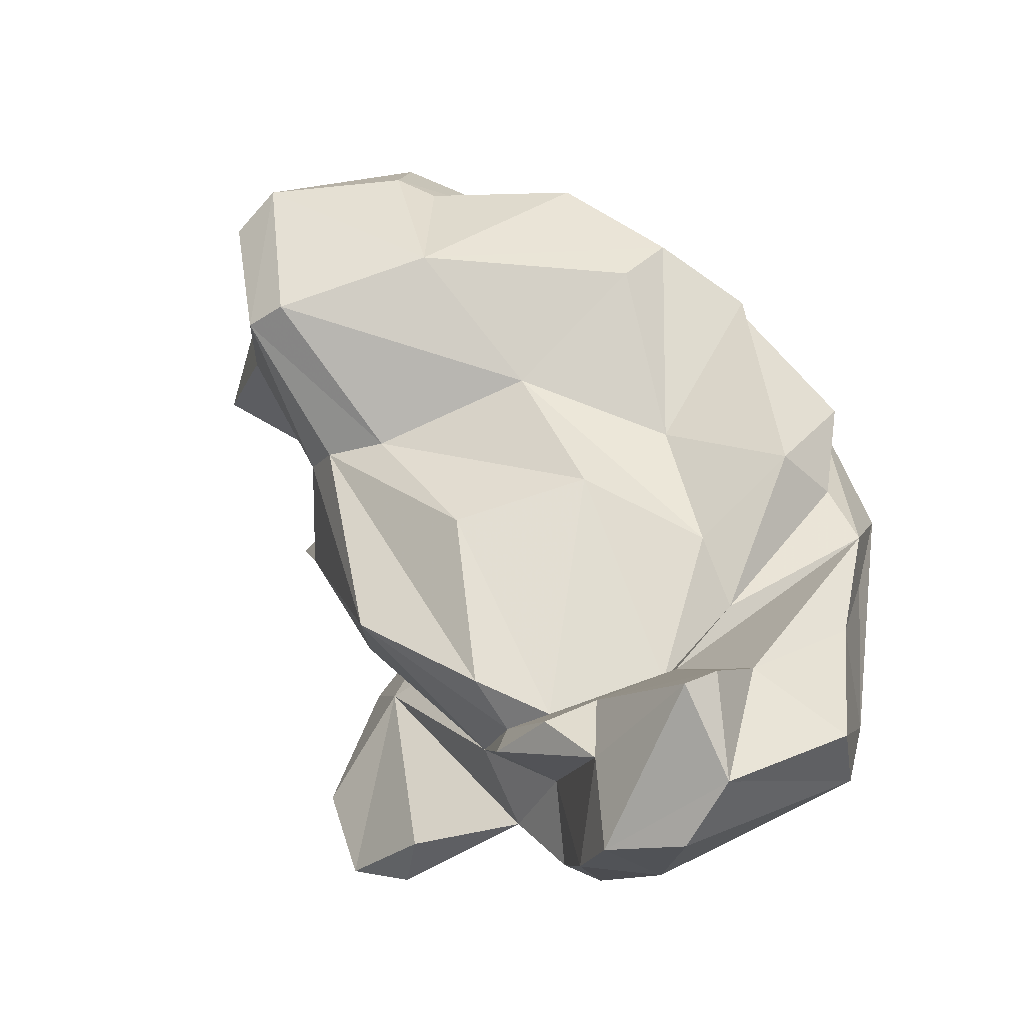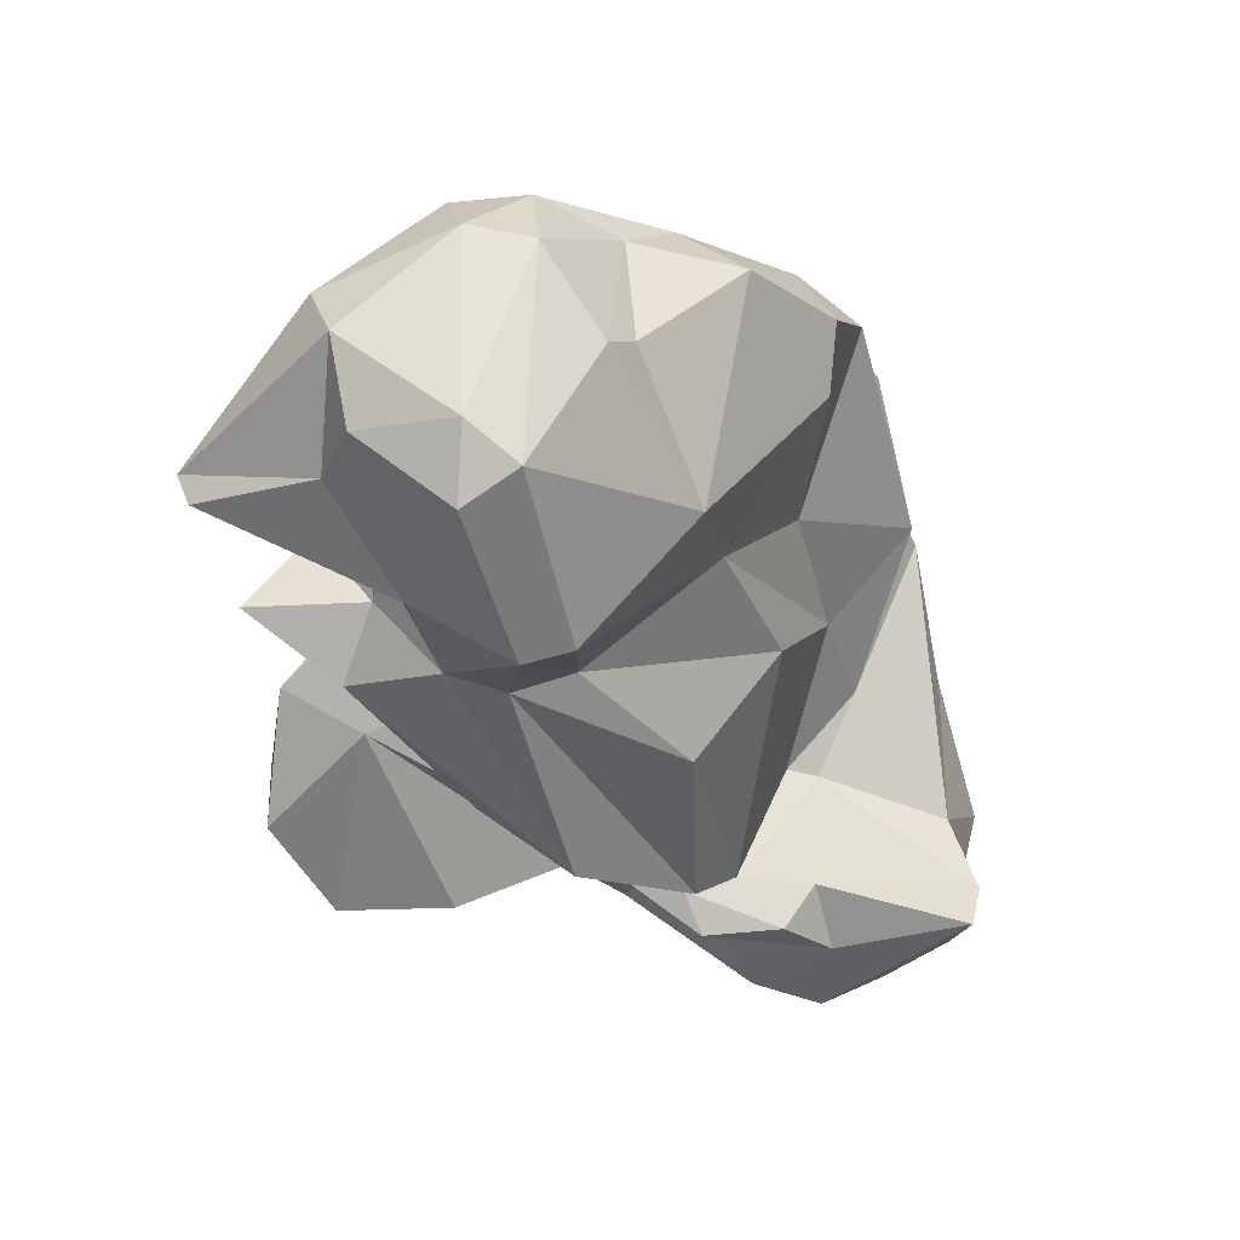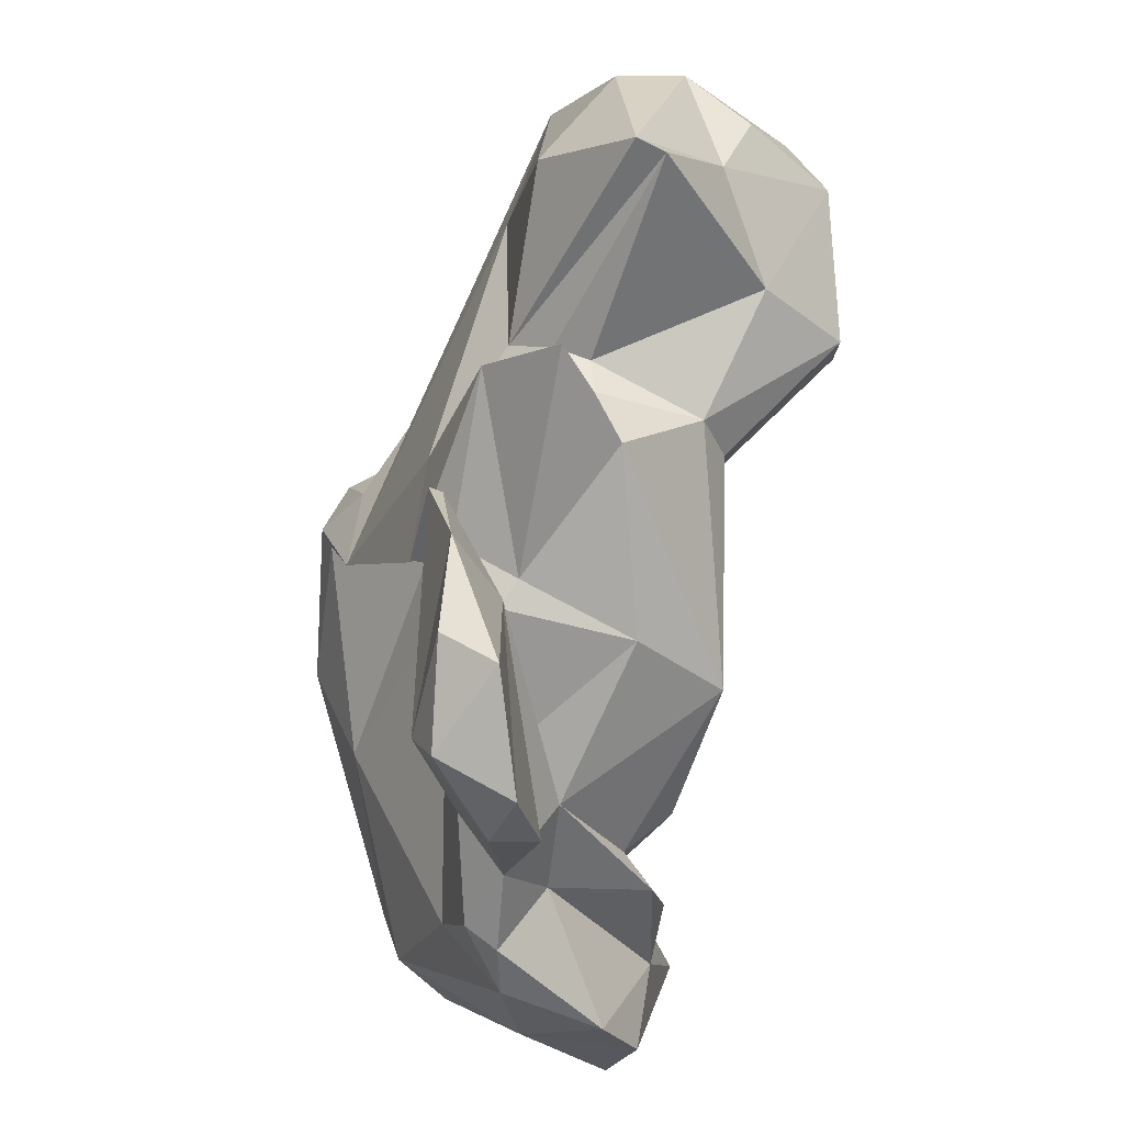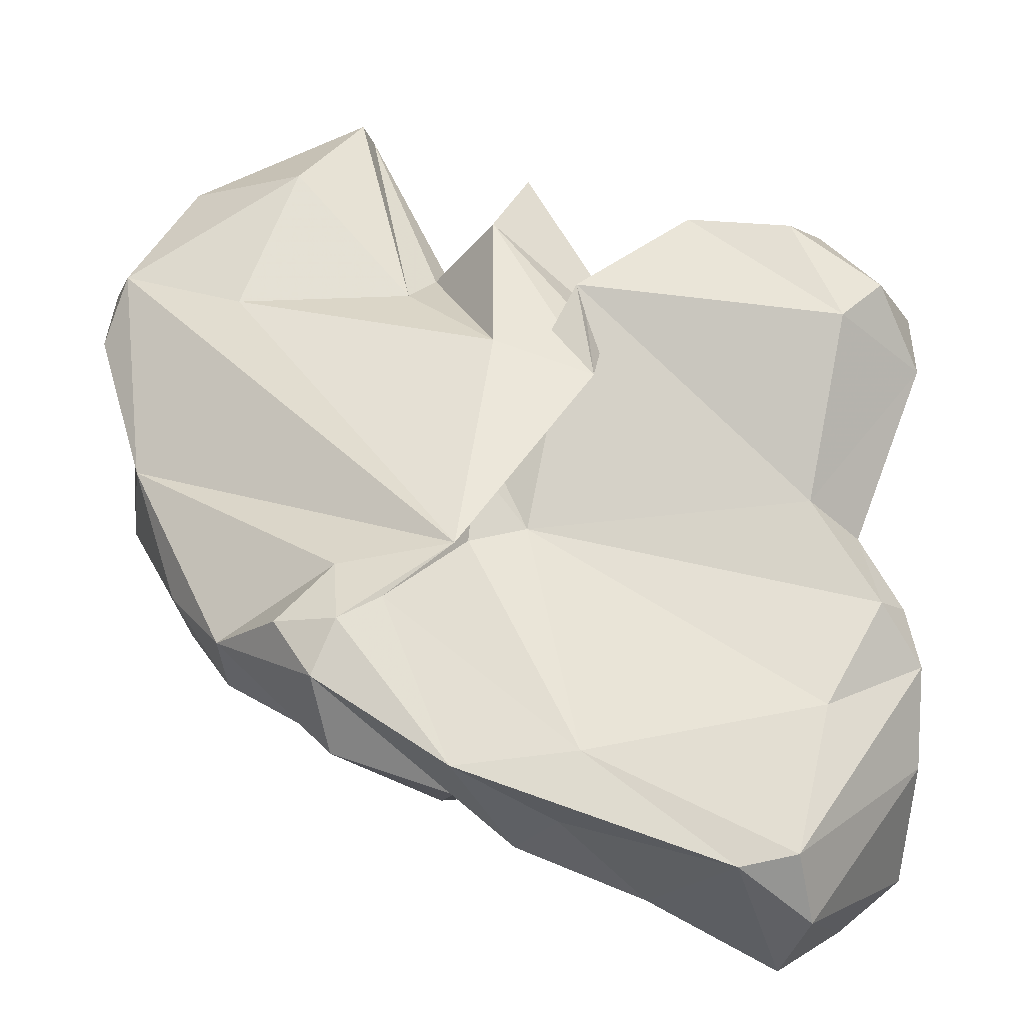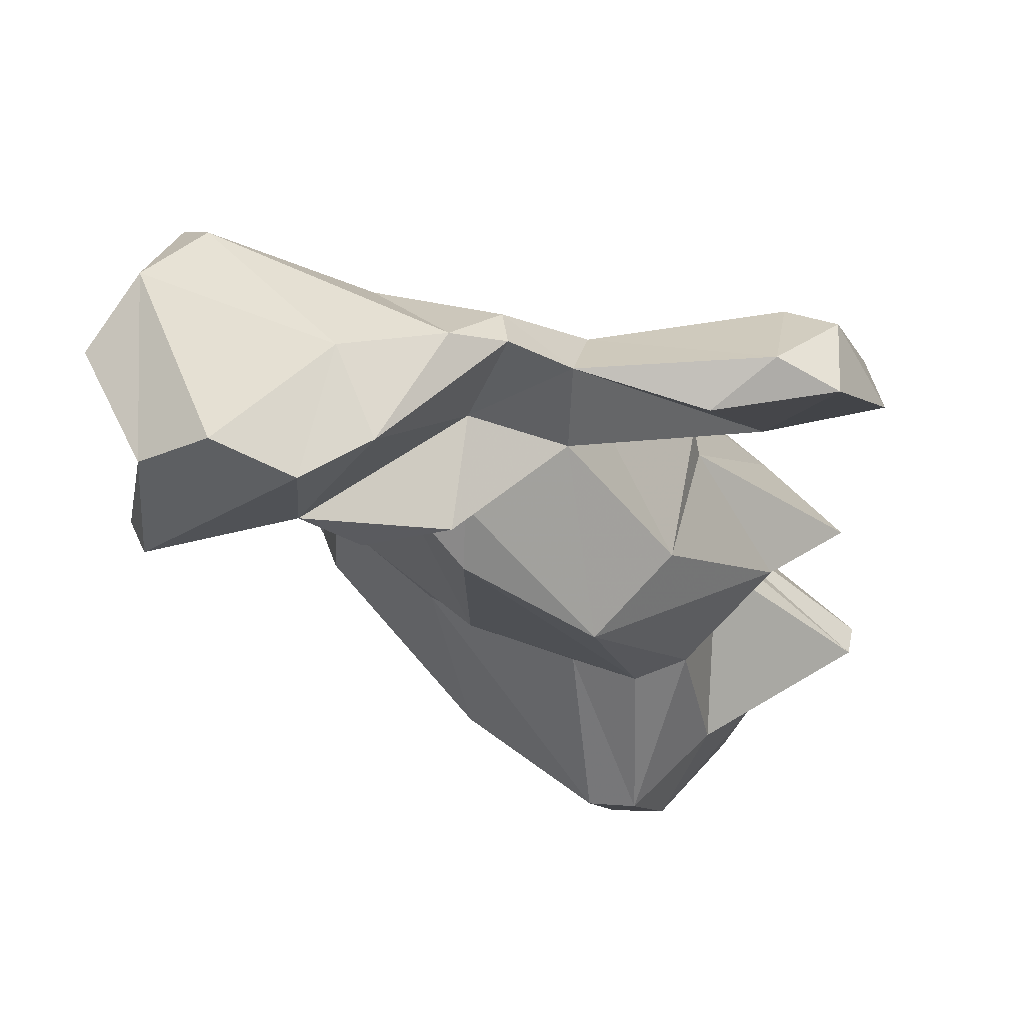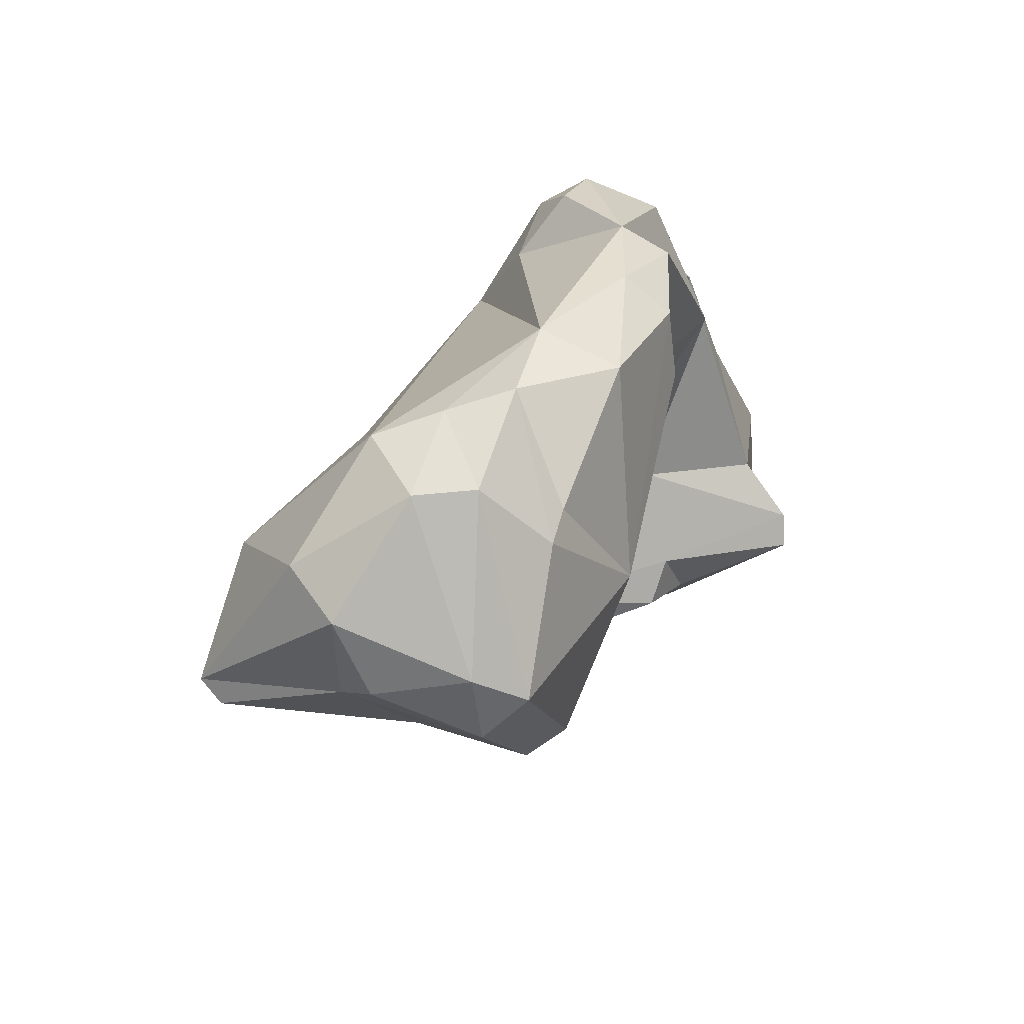
<metadata>
{"format":"obj","ext":"obj","renderer":"f3d","projection":"perspective","resolution":1024,"background":"white","views":[{"elev":-26.9,"azim":43.8,"up":"+Z"},{"elev":36.7,"azim":-10.9,"up":"+Z"},{"elev":-23.2,"azim":-89.2,"up":"+Z"},{"elev":78.8,"azim":103.6,"up":"+Y"},{"elev":-12.5,"azim":178.1,"up":"+Y"},{"elev":73.0,"azim":-28.6,"up":"+Z"}]}
</metadata>
<code>
v 147.2 287.2 107.4
v 147 288.1 107.9
v 149.5 293.9 95.46
v 149 294.2 92.05
v 150.9 285.2 109.2
v 148.4 290.5 101.3
v 150.7 291.8 87.25
v 151.5 286.4 113.1
v 150.4 291.3 109.2
v 151.2 288.7 113
v 148.6 292.3 90.88
v 151.6 284.2 111.3
v 152.4 289.5 101.7
v 150.4 294.4 88.63
v 152.1 292.4 94.31
v 155.3 291 114.1
v 152.9 294.4 98.39
v 154.1 281.5 110.2
v 152.8 283.8 105.7
v 152.9 290.8 103.6
v 151.2 288.6 99.29
v 152.7 289.6 103
v 151 293.1 102
v 154.5 282.8 112.3
v 154.5 294.1 97.3
v 155.4 288.4 114.9
v 154 285.9 101.5
v 154 291.9 95.84
v 152.6 292.7 86.66
v 155.6 281.1 105.1
v 154 292.3 104.2
v 156.1 295.6 97.29
v 158.8 292.5 87.39
v 158.2 294 89.34
v 155.9 281.6 111.3
v 158.8 290.7 89.79
v 155.9 285.1 101
v 152 295.1 89.71
v 154.3 292.6 94.92
v 157.4 287.6 114.6
v 153 294.8 98.59
v 154.6 291.2 87.26
v 157.7 290.5 114.4
v 158 285.8 101
v 158 292.7 91.18
v 157.2 281.2 105.3
v 158.9 285.5 112.4
v 155.2 288.2 94.12
v 155.6 292.5 109.8
v 157.8 285.3 93.37
v 155.5 295 100.8
v 161.5 284.5 107.1
v 159.9 286.5 111.7
v 161.7 286.2 96.61
v 160.8 292.8 85.42
v 162 288.6 89.12
v 159.8 294.3 99.56
v 163 288.3 102.8
v 160.4 290.6 112.6
v 162 286.9 90.45
v 159.8 295.1 100.4
v 163.9 290 111.7
v 161.9 291.2 87.88
v 163.8 288.8 89.24
v 166.9 287.6 86.5
v 162.4 287.6 87.9
v 164.7 289.3 83.67
v 162.2 292.4 111.7
v 165.2 289.3 98.15
v 165.1 287.2 88.14
v 160.9 293.9 86.3
v 163.1 298.5 100.2
v 167.1 291.9 108.5
v 166.6 290.3 106.8
v 164.6 298.1 103.7
v 166.3 293.5 109.2
v 161.4 294.7 98.25
v 166.3 292.1 90.81
v 167.7 292.8 96.19
v 162.4 295.5 100
v 166.9 298.9 105.1
v 165.4 299.3 101.9
v 167.7 296 107
v 167.3 291.6 90.77
v 166.4 292.5 100.8
v 166.8 288.1 83.45
v 164.8 294.9 87.41
v 168.8 294.5 106.5
v 168.8 292.9 93.15
v 168.5 298.5 94.87
v 166.5 299.8 103.1
v 162.6 292.7 84.43
v 171.6 290.3 89.17
v 169.9 296.7 87.44
v 171.8 296.7 96.19
v 170.6 296.6 98.43
v 166.4 288.3 88.89
v 171.5 286.8 87.57
v 170.7 294 98.89
v 172 287.8 88.17
v 169.4 289.2 83.25
v 168.4 299.7 103.4
v 165.8 292.2 83.77
v 170.4 297.8 102.4
v 171.5 288.9 84.83
v 170.8 298 95.04
v 170.1 300.2 98.62
v 172.3 294.7 91.71
v 170.8 297.4 89.28
v 171.8 295.1 86.43
v 173.4 292.8 86.96
g foo
f 43 16 26
f 40 43 26
f 59 43 40
f 47 59 40
f 26 16 10
f 40 26 24
f 35 47 40
f 24 26 8
f 35 40 24
f 8 26 10
f 24 8 12
f 5 12 8
f 18 24 12
f 18 35 24
f 62 68 59
f 68 16 43
f 68 43 59
f 62 59 53
f 52 62 53
f 53 59 47
f 52 53 47
f 9 16 49
f 9 10 16
f 46 52 35
f 52 47 35
f 10 2 8
f 2 10 9
f 8 2 5
f 5 18 12
f 19 30 18
f 35 18 30
f 30 46 35
f 19 18 5
f 5 2 1
f 19 5 1
f 83 68 76
f 76 68 62
f 73 76 62
f 62 52 73
f 52 74 73
f 58 74 52
f 49 31 9
f 44 58 46
f 58 52 46
f 1 2 31
f 2 9 31
f 1 31 20
f 22 1 20
f 44 30 37
f 46 30 44
f 37 30 27
f 27 30 19
f 19 1 22
f 27 19 22
f 76 88 83
f 75 68 83
f 76 73 88
f 85 88 73
f 73 74 85
f 16 68 72
f 68 75 72
f 79 85 58
f 85 74 58
f 16 72 49
f 79 58 69
f 72 51 49
f 54 69 44
f 69 58 44
f 49 51 31
f 20 31 51
f 51 23 20
f 37 54 44
f 13 20 23
f 20 13 22
f 13 27 22
f 13 23 6
f 13 21 27
f 21 13 6
f 50 27 21
f 50 37 27
f 81 75 83
f 85 99 88
f 99 85 79
f 69 78 79
f 72 32 51
f 54 64 69
f 64 78 69
f 51 32 23
f 25 23 32
f 54 60 64
f 28 23 25
f 60 54 37
f 60 37 50
f 6 23 28
f 48 21 28
f 28 21 6
f 21 48 50
f 81 83 102
f 102 83 104
f 102 91 81
f 88 99 83
f 99 104 83
f 91 75 81
f 82 72 91
f 91 72 75
f 89 99 79
f 78 89 79
f 25 32 17
f 28 25 39
f 25 17 39
f 48 39 45
f 28 39 48
f 50 48 36
f 48 45 36
f 50 36 56
f 56 60 50
f 96 102 104
f 96 104 99
f 89 96 99
f 82 61 72
f 84 89 78
f 72 61 32
f 64 84 78
f 61 41 32
f 32 41 17
f 60 56 64
f 36 45 39
f 3 17 41
f 15 39 17
f 36 39 15
f 15 17 3
f 107 91 102
f 96 95 102
f 95 107 102
f 82 91 107
f 90 82 107
f 90 80 82
f 96 89 95
f 84 95 89
f 80 61 82
f 77 61 80
f 61 77 57
f 97 84 64
f 41 61 57
f 70 97 64
f 56 70 64
f 70 56 66
f 36 66 56
f 41 38 3
f 4 3 38
f 3 11 15
f 11 3 4
f 106 107 95
f 109 107 106
f 90 107 109
f 108 106 95
f 108 95 93
f 90 77 80
f 93 95 84
f 100 93 84
f 100 84 97
f 97 98 100
f 41 57 77
f 97 70 65
f 65 98 97
f 34 41 77
f 66 65 70
f 66 63 65
f 38 41 34
f 63 36 33
f 63 66 36
f 33 36 15
f 33 15 42
f 38 14 4
f 11 7 15
f 42 15 7
f 4 14 11
f 7 11 14
f 108 109 106
f 94 90 109
f 111 109 108
f 108 93 111
f 94 87 90
f 105 111 93
f 93 100 105
f 87 77 90
f 100 98 105
f 98 86 105
f 77 87 71
f 86 98 65
f 71 34 77
f 67 86 65
f 63 67 65
f 63 33 55
f 67 63 55
f 33 34 71
f 55 33 71
f 29 38 34
f 29 34 33
f 14 38 29
f 42 29 33
f 29 42 7
f 29 7 14
f 110 109 111
f 94 109 110
f 92 87 94
f 103 92 94
f 103 94 110
f 105 110 111
f 101 110 105
f 101 103 110
f 71 87 92
f 86 101 105
f 86 103 101
f 67 92 103
f 67 103 86
f 55 71 92
f 67 55 92
g

</code>
